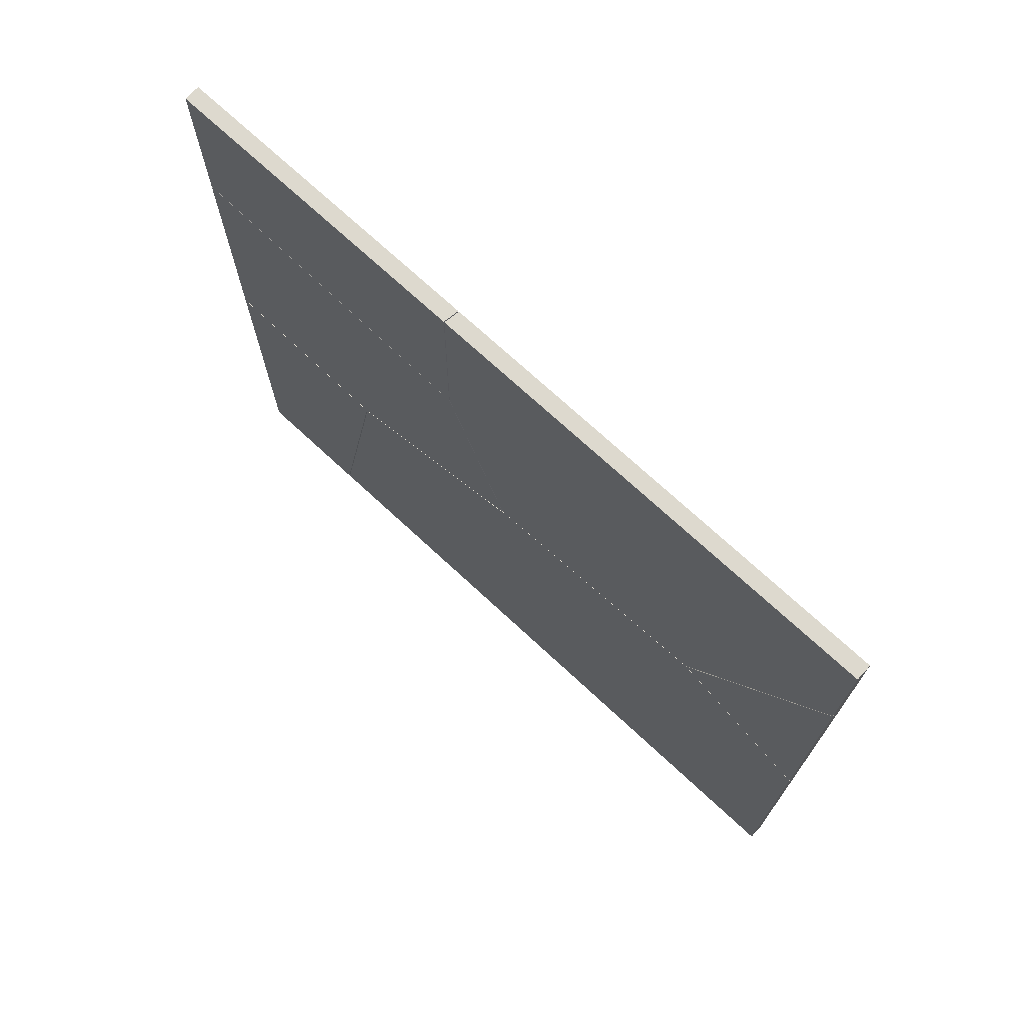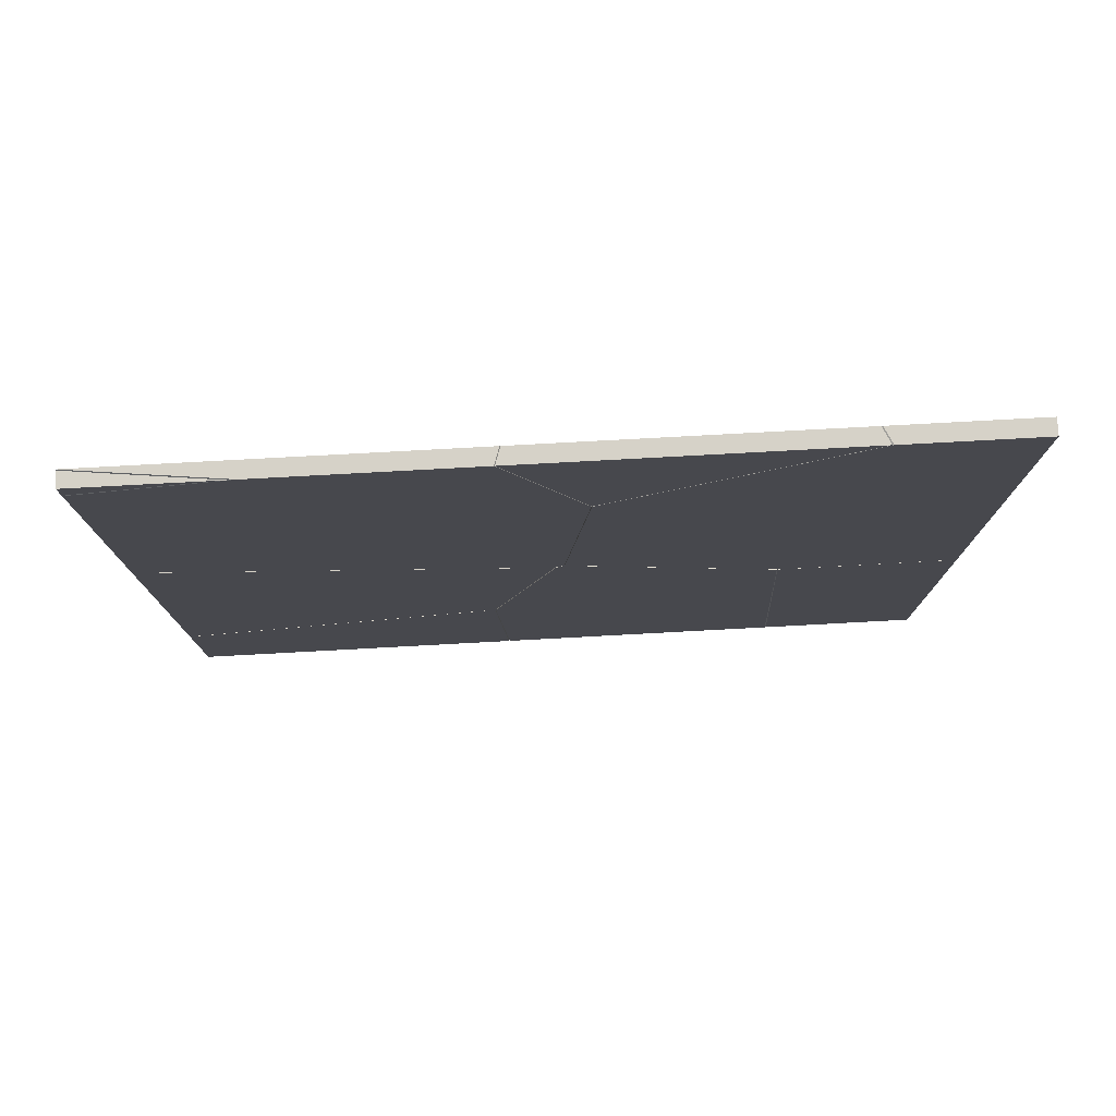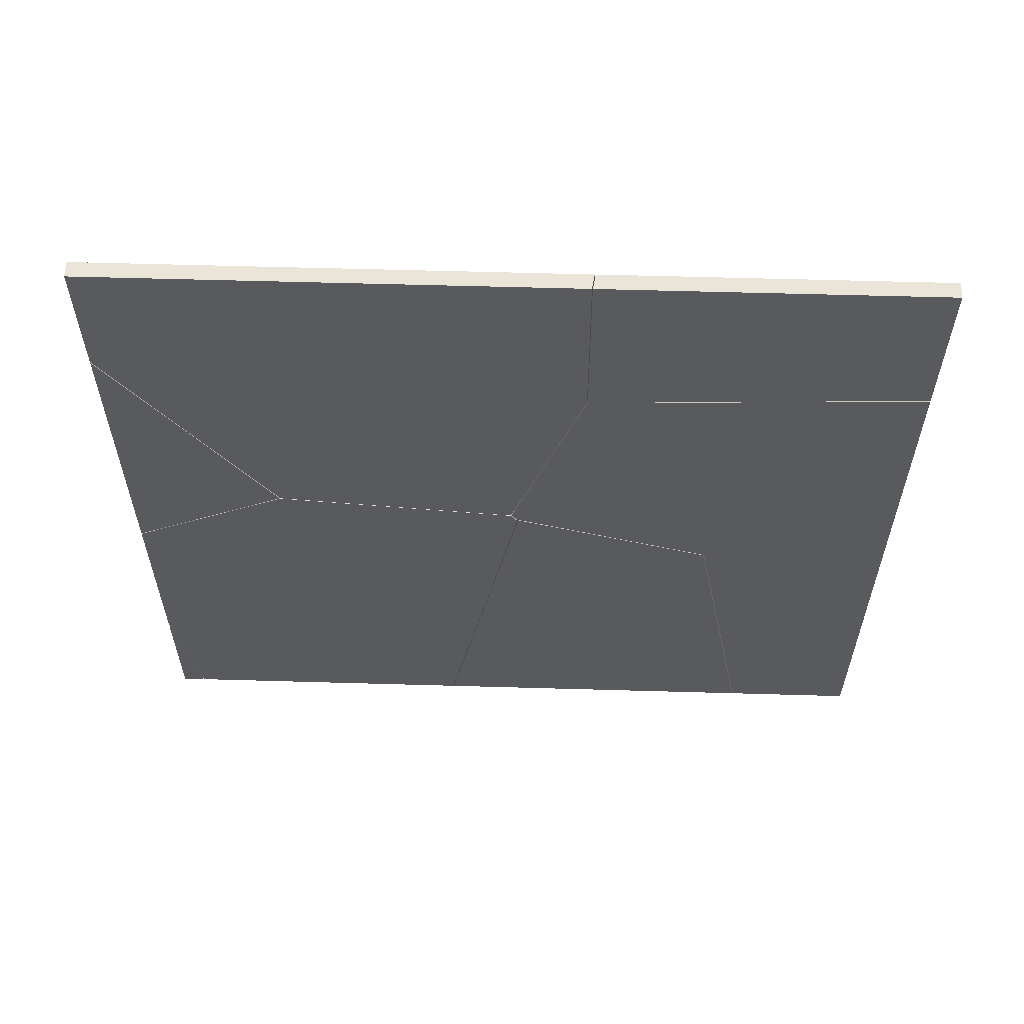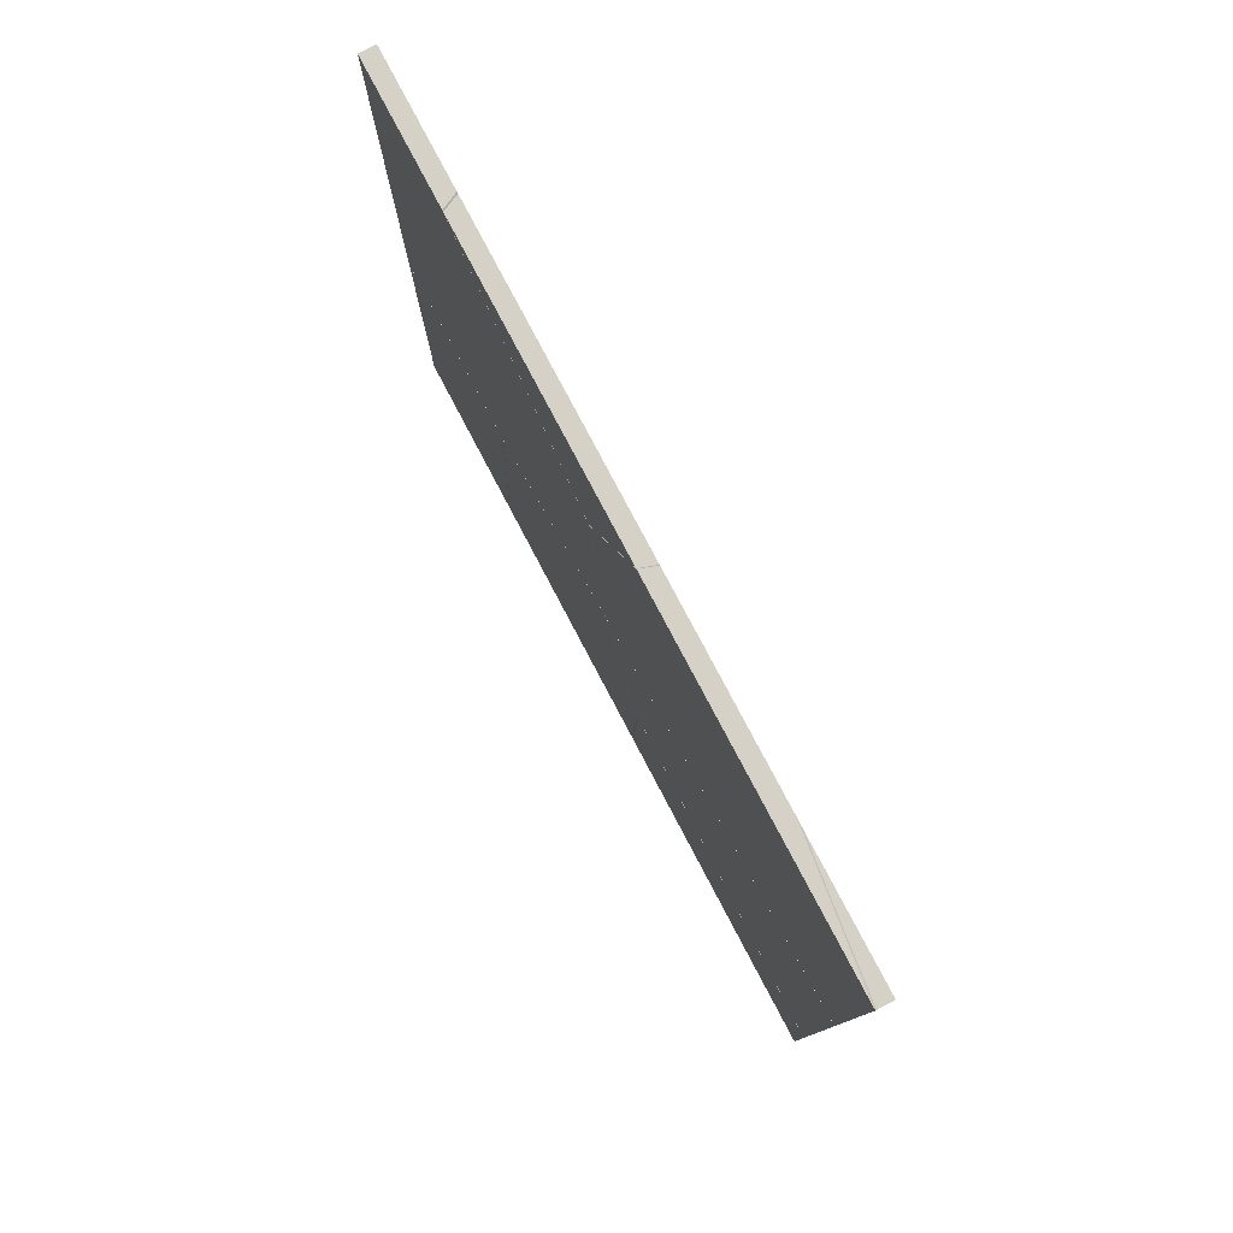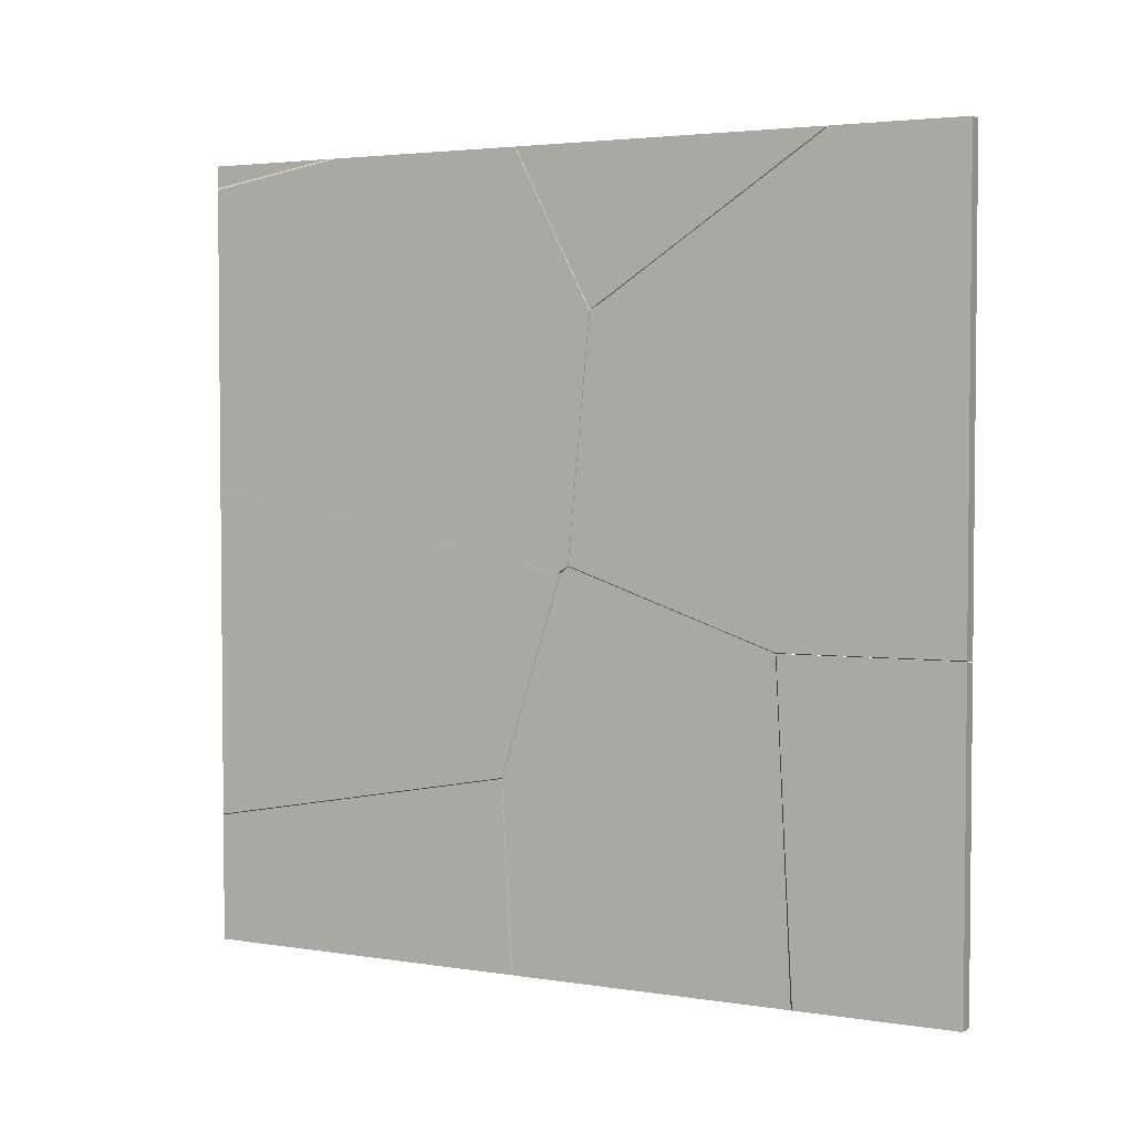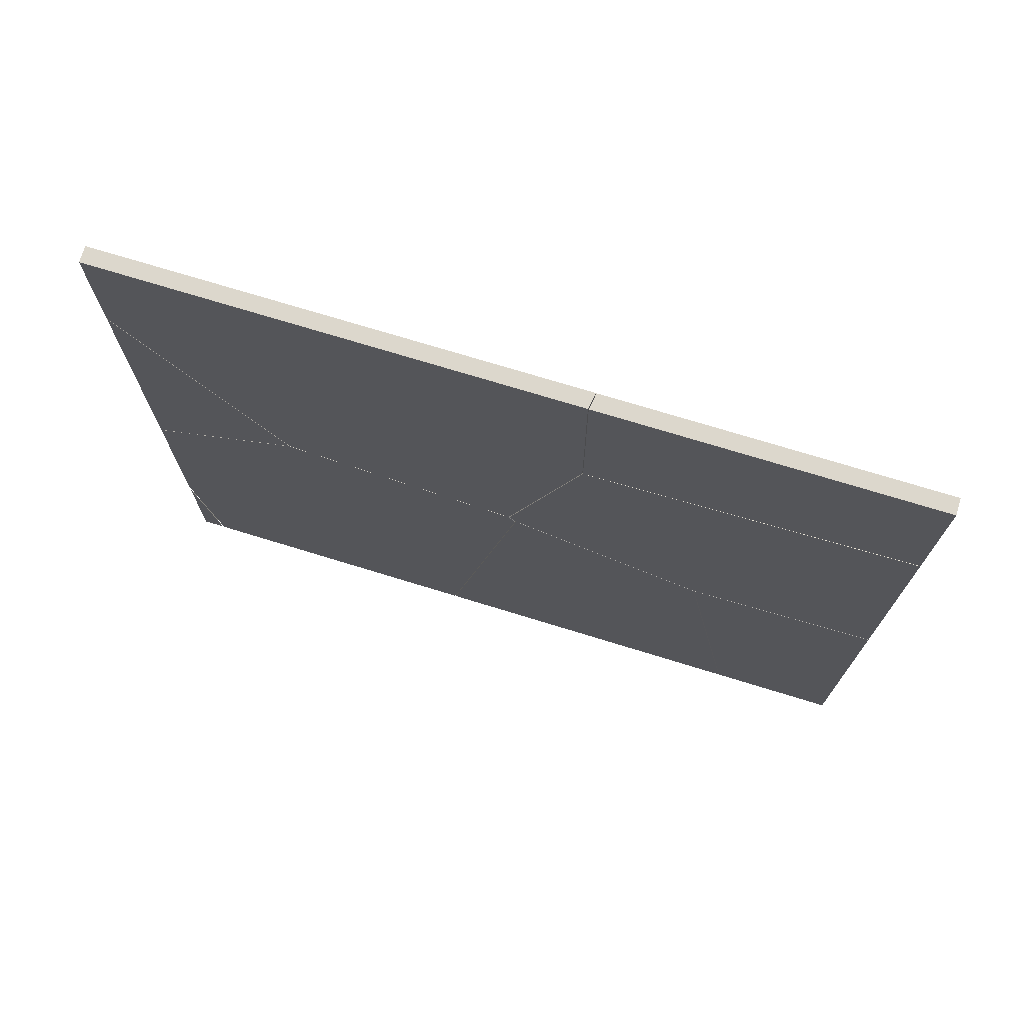
<metadata>
{"format":"obj","ext":"obj","renderer":"f3d","projection":"perspective","resolution":1024,"background":"white","views":[{"elev":71.8,"azim":132.9,"up":"+Z"},{"elev":77.9,"azim":-93.1,"up":"+Y"},{"elev":58.8,"azim":-88.3,"up":"+Z"},{"elev":78.8,"azim":152.2,"up":"+Y"},{"elev":3.3,"azim":-62.1,"up":"+Y"},{"elev":73.0,"azim":-72.9,"up":"+Z"}]}
</metadata>
<code>
o GlassPane_cell_GlassPane_cell.008
v -0.0203 -1 1
v 0.0203 -1 1
v 0.0203 -1 0.5654
v 0.0203 -0.1881 0.6872
v 0.0203 -0.189 0.5216
v 0.0203 -0.1864 1
v -0.0203 -0.1814 0.8501
v -0.0203 -0.183 0.5501
v -0.0203 -0.1806 1
v -0.0203 -1 0.5942
v 0.0203 -0.1881 0.6872
v 0.0203 -0.189 0.5216
v 0.0203 -0.1864 1
v 0.0203 -1 0.5654
v -0.0203 -0.1814 0.8501
v -0.0203 -0.183 0.5501
v -0.0203 -0.1806 1
v -0.0203 -1 0.5942
f 1 17 15 16 18
f 2 13 17 1
f 14 12 11 13 2
f 8 7 4 5
f 7 9 6 4
f 18 14 2 1
f 5 3 10 8
o GlassPane_cell.001_GlassPane_cell.009
v 0.0203 1 -0.1139
v 0.0203 0.8846 -0.05528
v 0.0203 0.6239 0.07775
v 0.0203 0.8848 0.4734
v 0.0203 1 0.6477
v -0.0203 1 -0.1272
v -0.0203 0.7509 -0.00071
v -0.0203 0.6073 0.07253
v -0.0203 0.751 0.2904
v -0.0203 1 0.6671
v 0.0203 1 -0.1139
v 0.0203 0.8846 -0.05528
v 0.0203 0.6239 0.07775
v 0.0203 0.8848 0.4734
v 0.0203 1 0.6477
v -0.0203 1 -0.1272
v -0.0203 0.7509 -0.00071
v -0.0203 0.6073 0.07253
v -0.0203 0.751 0.2904
v -0.0203 1 0.6671
f 33 32 31 30 29
f 34 35 36 37 38
f 22 23 28 27
f 20 21 26 25
f 29 34 38 33
f 21 22 27 26
f 25 24 19 20
o GlassPane_cell.002_GlassPane_cell.001
v -0.0203 0.1766 -1
v -0.0203 -0.6709 -1
v 0.0203 0.1774 -1
v 0.0203 -0.6828 -1
v 0.0203 0.1166 -0.6878
v 0.0203 -0.0182 0.00229
v 0.0203 -0.527 -0.1514
v 0.0203 -0.2041 -0.04886
v 0.0203 -0.02898 0.00651
v 0.0203 -0.01959 0.009221
v -0.0203 0.05874 -0.3947
v -0.0203 -0.518 -0.1672
v -0.0203 -0.3395 -0.1105
v -0.0203 -0.0219 -0.01007
v -0.0203 -0.0167 -0.008568
v -0.0203 -0.6709 -1
v 0.0203 -0.6828 -1
v 0.0203 0.1774 -1
v -0.0203 0.1766 -1
v 0.0203 0.1166 -0.6878
v 0.0203 -0.0182 0.00229
v -0.0203 0.05874 -0.3947
v -0.0203 -0.0167 -0.008568
v 0.0203 -0.527 -0.1514
v 0.0203 -0.2041 -0.04886
v 0.0203 -0.02898 0.00651
v 0.0203 -0.01959 0.009221
v -0.0203 -0.518 -0.1672
v -0.0203 -0.3395 -0.1105
v -0.0203 -0.0219 -0.01007
f 60 61 59 43
f 68 67 63 64
f 55 54 57 56
f 67 50 45 63
f 56 58 44 65 47 46 62 55
f 43 41 39 60
f 48 59 61
f 54 66 51 52 53 49 57
f 64 48 61 68
f 45 50 40 42
o GlassPane_cell.003_GlassPane_cell.002
v -0.0203 0.1785 -1
v -0.0203 0.9401 -1
v 0.0203 0.1792 -1
v 0.0203 0.9997 -1
v 0.0203 0.05423 -0.361
v 0.0203 -0.01652 0.002002
v 0.0203 -0.01821 0.01085
v 0.0203 1 -0.1156
v 0.0203 0.622 0.07632
v 0.0203 0.4224 0.05738
v 0.0203 -0.01384 0.01588
v -0.0203 0.1136 -0.6681
v -0.0203 1 -0.6382
v -0.0203 1 -0.129
v -0.0203 0.6058 0.07116
v -0.0203 0.2434 0.03677
v -0.0203 -0.01432 -0.01196
v -0.0203 0.002926 0.0139
v 0.0203 0.1792 -1
v -0.0203 0.1785 -1
v 0.0203 0.9997 -1
v -0.0203 0.9401 -1
v 0.0203 0.05423 -0.361
v 0.0203 -0.01652 0.002002
v 0.0203 -0.01384 0.01588
v 0.0203 -0.01821 0.01085
v -0.0203 0.002926 0.0139
v -0.0203 -0.01432 -0.01196
v 0.0203 0.622 0.07632
v 0.0203 1 -0.1156
v 0.0203 0.4224 0.05738
v -0.0203 0.1136 -0.6681
v -0.0203 1 -0.6382
v -0.0203 0.6058 0.07116
v -0.0203 1 -0.129
v -0.0203 0.2434 0.03677
f 73 92 85 80
f 98 97 99 93 94 74 91 71 89
f 89 101 103 98
f 104 86 79 78
f 83 104 78 77
f 69 100 96 95 84 102 103 101 90
f 80 88 87 73
f 75 79 86 85
f 92 75 85
f 71 69 90 89
f 81 72 70
f 82 83 77 76
o GlassPane_cell.004_GlassPane_cell.003
v 0.0203 -0.01998 0.01203
v 0.0203 -0.5281 -0.1495
v 0.0203 -0.3529 -0.09394
v 0.0203 -1 0.5626
v 0.0203 -0.7389 0.549
v 0.0203 -0.7195 -0.1389
v 0.0203 -1 -0.1231
v 0.0203 -0.01567 0.01706
v 0.0203 -0.08724 0.2254
v 0.0203 -0.1889 0.52
v -0.0203 -0.01681 -0.005878
v -0.0203 0.000923 0.01483
v -0.0203 -0.5193 -0.1655
v -0.0203 -0.2007 -0.0644
v -0.0203 -0.1266 0.3861
v -0.0203 -0.1826 0.5485
v -0.0203 -1 0.5912
v -0.0203 -0.4859 0.5645
v -0.0203 -0.8672 -0.1461
v -0.0203 -1 -0.1386
v 0.0203 -0.5281 -0.1495
v 0.0203 -0.3529 -0.09394
v 0.0203 -0.01998 0.01203
v 0.0203 -1 0.5626
v 0.0203 -0.7389 0.549
v 0.0203 -0.1889 0.52
v 0.0203 -0.7195 -0.1389
v 0.0203 -1 -0.1231
v 0.0203 -0.01567 0.01706
v 0.0203 -0.08724 0.2254
v -0.0203 -0.01681 -0.005878
v -0.0203 0.000923 0.01483
v -0.0203 -0.5193 -0.1655
v -0.0203 -0.2007 -0.0644
v -0.0203 -0.1266 0.3861
v -0.0203 -0.1826 0.5485
v -0.0203 -1 0.5912
v -0.0203 -0.4859 0.5645
v -0.0203 -0.8672 -0.1461
v -0.0203 -1 -0.1386
f 132 131 125 126 127 133 134 130 129 128
f 105 107 118 135
f 143 117 106 110
f 142 141 108 109
f 110 111 144 143
f 109 114 120 142
f 112 105 135 136
f 121 122 140 139 116 115 138 137 123 124
f 107 106 117 118
f 124 132 128 121
f 114 113 119 120
f 113 112 136 119
o GlassPane_cell.005_GlassPane_cell.004
v -0.0203 1 1
v 0.0203 1 1
v 0.0203 1 0.6512
v 0.0203 0.8839 0.4753
v 0.0203 0.6212 0.07842
v 0.0203 0.1954 0.03727
v 0.0203 -0.004429 0.01825
v 0.0203 -0.01371 0.01786
v 0.0203 -0.04327 0.1034
v 0.0203 -0.08596 0.2275
v 0.0203 -0.1869 0.5212
v 0.0203 -0.1853 0.8851
v 0.0203 -0.1846 1
v -0.0203 1 0.6709
v -0.0203 0.7498 0.2918
v -0.0203 0.605 0.07307
v -0.0203 0.3703 0.0504
v -0.0203 0.008063 0.01592
v -0.0203 0.002962 0.01571
v -0.0203 -0.1017 0.3185
v -0.0203 -0.1253 0.3871
v -0.0203 -0.1811 0.5496
v -0.0203 -0.1802 0.7507
v -0.0203 -0.1787 1
v 0.0203 1 0.6512
v 0.0203 0.8839 0.4753
v 0.0203 0.6212 0.07842
v 0.0203 0.1954 0.03727
v 0.0203 -0.004429 0.01825
v 0.0203 -0.01371 0.01786
v 0.0203 -0.04327 0.1034
v 0.0203 -0.08596 0.2275
v 0.0203 -0.1869 0.5212
v 0.0203 -0.1853 0.8851
v 0.0203 -0.1846 1
v -0.0203 1 0.6709
v -0.0203 0.7498 0.2918
v -0.0203 0.605 0.07307
v -0.0203 0.3703 0.0504
v -0.0203 0.008063 0.01592
v -0.0203 0.002962 0.01571
v -0.0203 -0.1017 0.3185
v -0.0203 -0.1253 0.3871
v -0.0203 -0.1811 0.5496
v -0.0203 -0.1802 0.7507
v -0.0203 -0.1787 1
f 186 163 152 175
f 179 178 177 176 153 174 173 172 171 170 169 146
f 169 158 145 146
f 190 179 146 145
f 149 150 183 160
f 181 180 147 148
f 154 155 188 187
f 156 157 168 189
f 155 156 189 188
f 150 151 184 183
f 175 154 187 186
f 158 159 182 161 162 185 164 165 166 167 190 145
f 148 149 160 181
f 151 152 163 184
o GlassPane_cell.006_GlassPane_cell.005
v -0.0203 -1 -1
v 0.0203 -1 -1
v -0.0203 -0.6733 -1
v 0.0203 -0.6852 -1
v 0.0203 -0.6381 -0.7438
v 0.0203 -0.5295 -0.1516
v 0.0203 -1 -0.126
v -0.0203 -0.5803 -0.4938
v -0.0203 -0.5204 -0.1676
v -0.0203 -1 -0.1415
v 0.0203 -0.6852 -1
v -0.0203 -0.6733 -1
v 0.0203 -0.6381 -0.7438
v 0.0203 -0.5295 -0.1516
v 0.0203 -1 -0.126
v -0.0203 -0.5803 -0.4938
v -0.0203 -0.5204 -0.1676
v -0.0203 -1 -0.1415
f 191 202 201 192
f 192 201 203 204 205
f 191 192 205 208
f 208 207 206 202 191
f 195 194 193 198
f 196 195 198 199
f 197 196 199 200
o GlassPane_cell.007_GlassPane_cell.006
v -0.0203 1 -1
v -0.0203 0.9445 -1
v 0.01788 1 -1
v -0.0203 1 -0.6613
v -0.0203 0.9445 -1
v 0.01788 1 -1
v -0.0203 1 -0.6613
f 214 213 209
f 213 215 209
f 211 212 210
f 215 214 209

</code>
